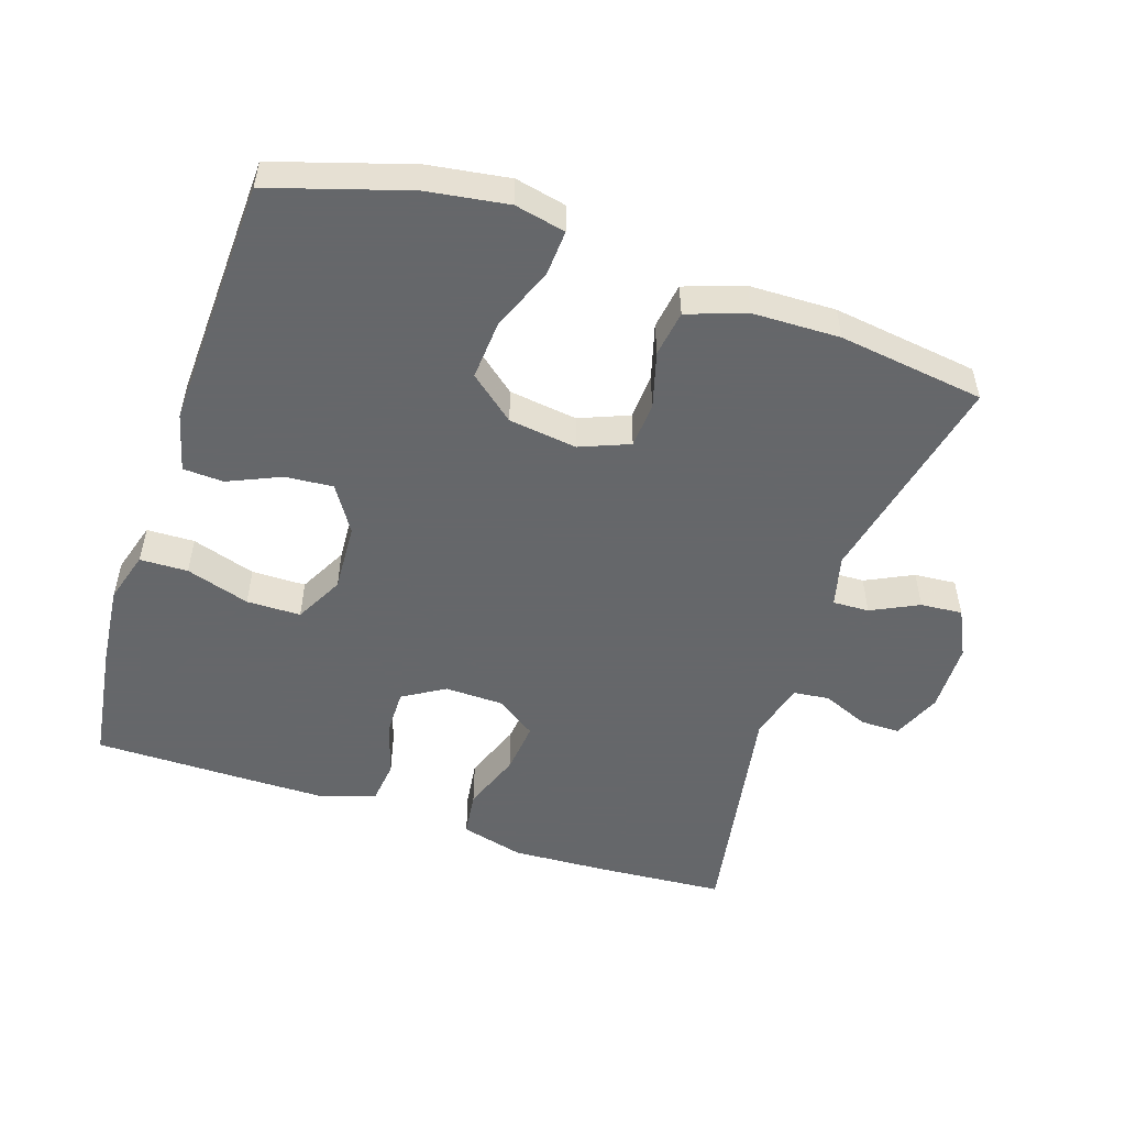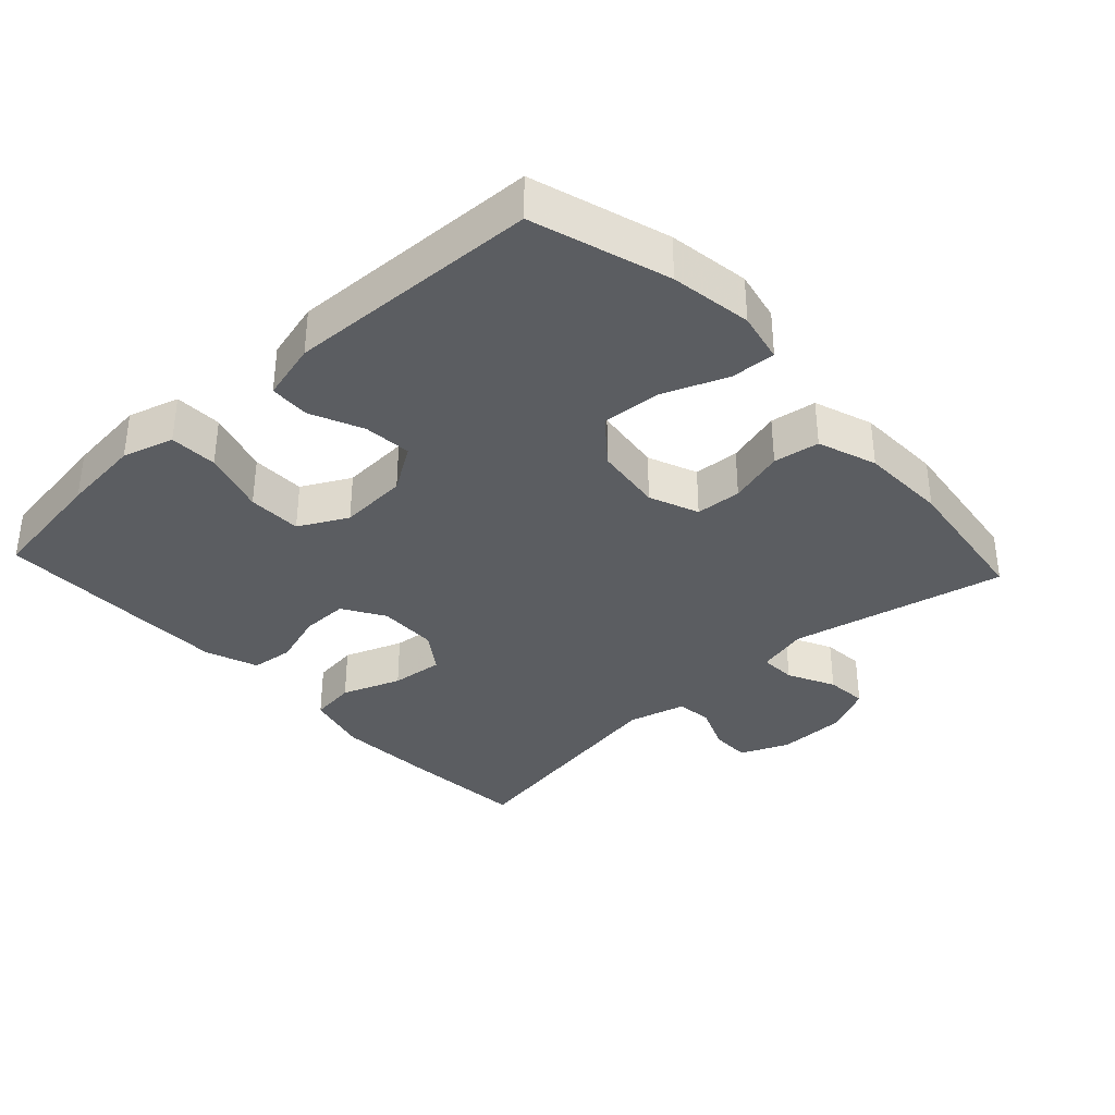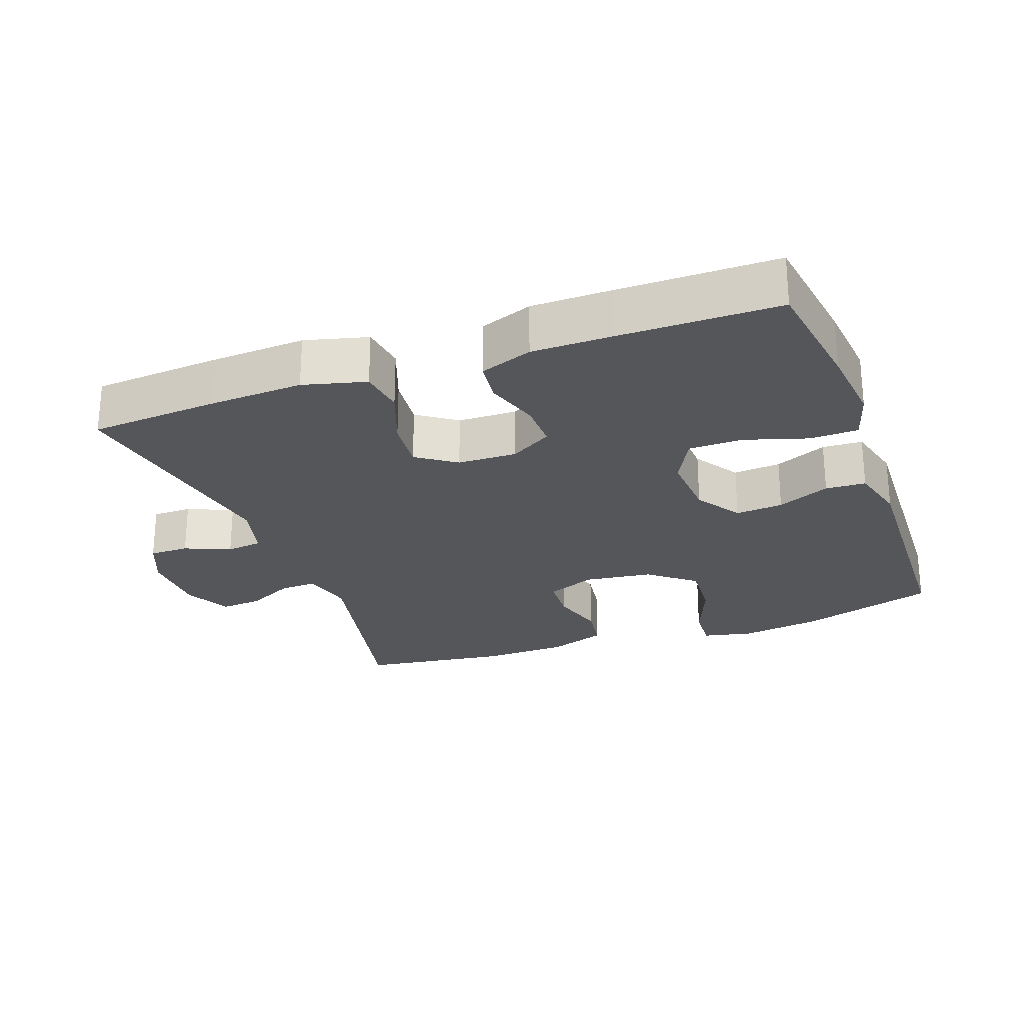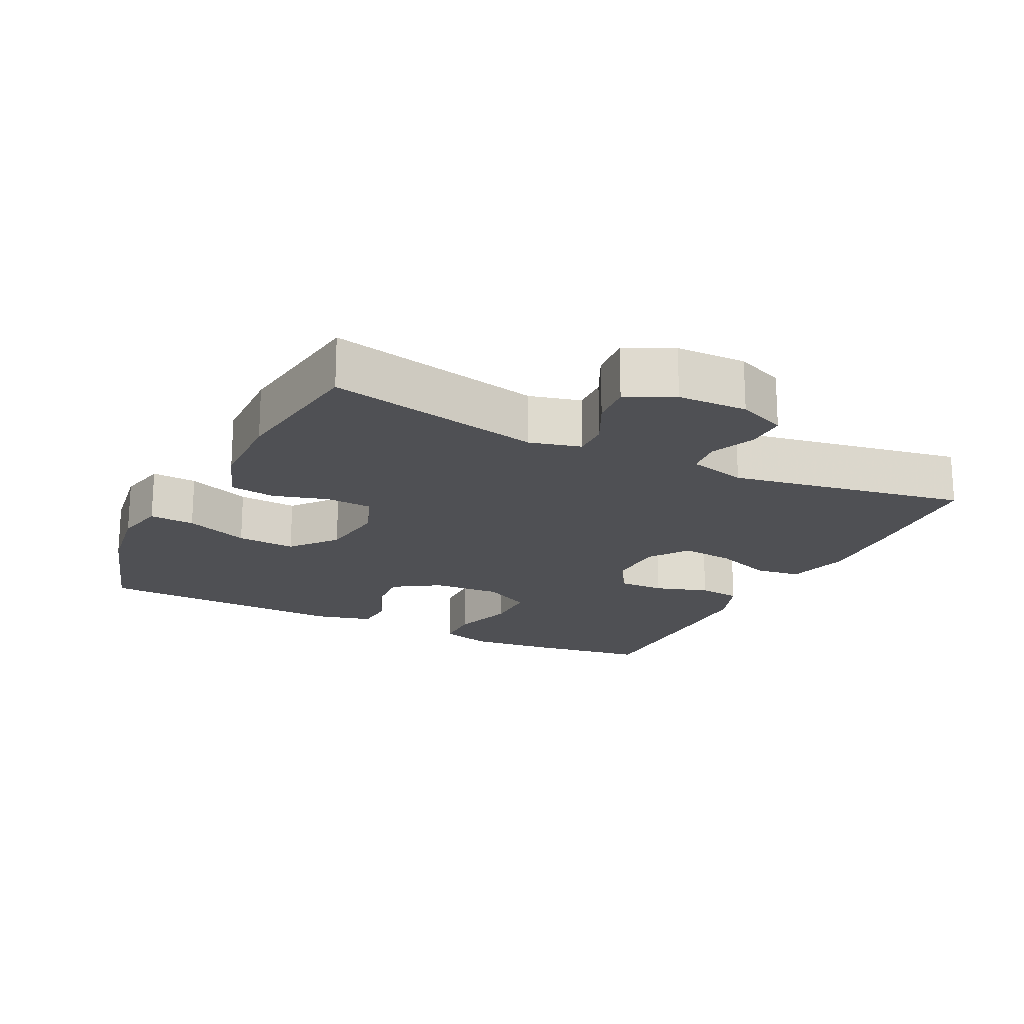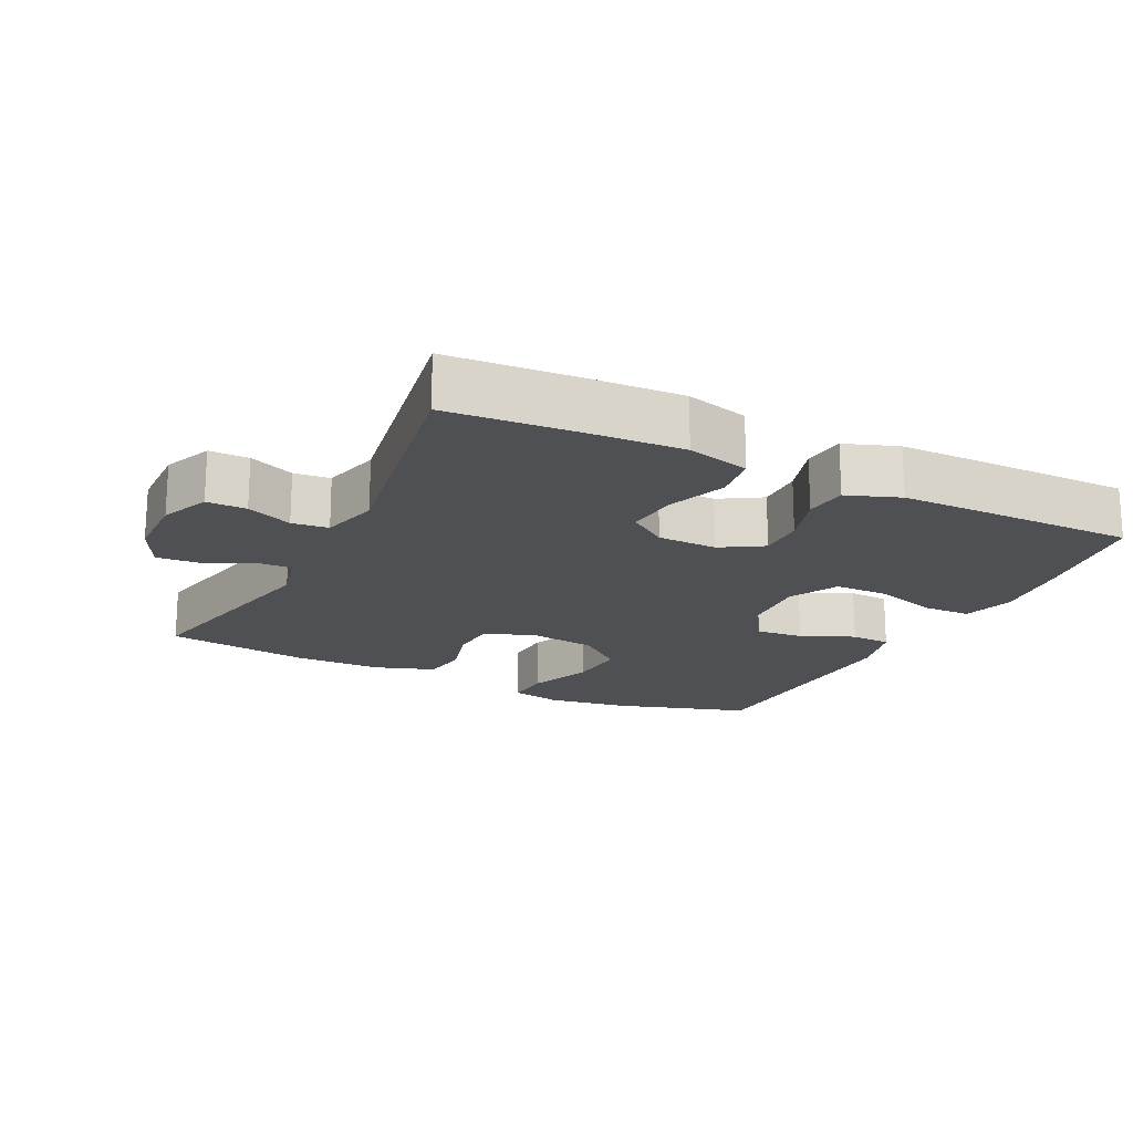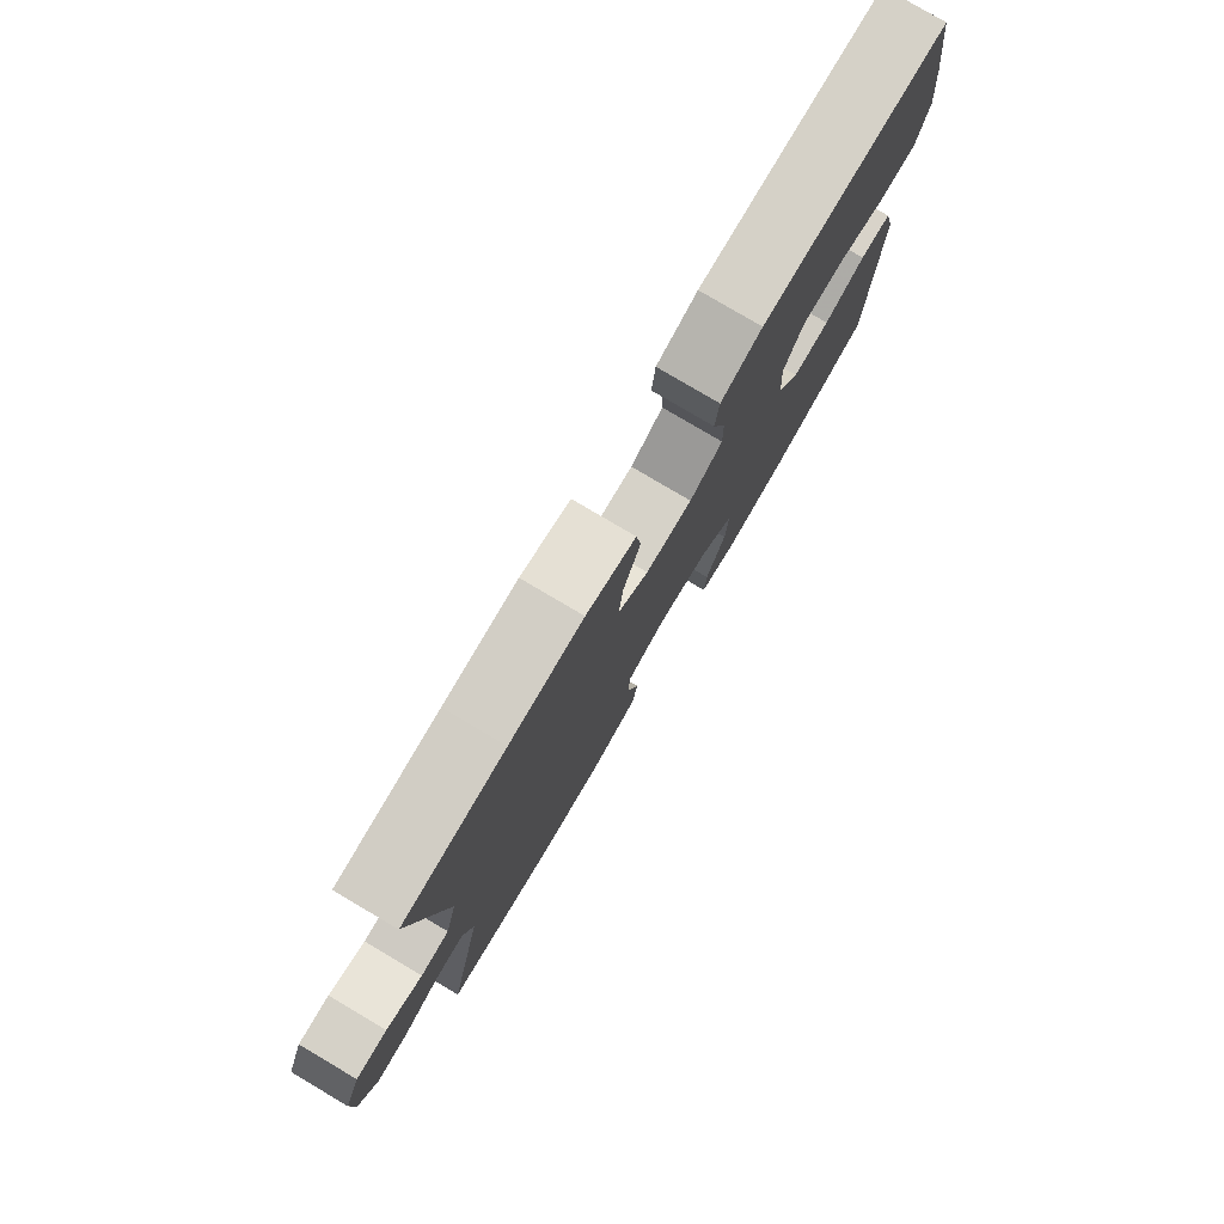
<metadata>
{"format":"obj","ext":"obj","renderer":"f3d","projection":"perspective","resolution":1024,"background":"white","views":[{"elev":-52.0,"azim":161.6,"up":"+Y"},{"elev":-35.4,"azim":132.8,"up":"+Y"},{"elev":-25.2,"azim":20.0,"up":"+Y"},{"elev":-19.1,"azim":-116.3,"up":"+Y"},{"elev":-18.6,"azim":-26.3,"up":"+Y"},{"elev":79.1,"azim":-59.4,"up":"+Z"}]}
</metadata>
<code>
v 0.5 0.07 0.5
v 0.526 0.07 0.321
v 0.538 0.07 0.204
v 0.516 0.07 0.129
v 0.446 0.07 0.127
v 0.353 0.07 0.156
v 0.274 0.07 0.155
v 0.237 0.07 0.084
v 0.243 0.07 -0.016
v 0.286 0.07 -0.083
v 0.356 0.07 -0.077
v 0.433 0.07 -0.043
v 0.492 0.07 -0.046
v 0.514 0.07 -0.131
v 0.5 0.07 -0.5
v 0.301 0.07 -0.562
v 0.182 0.07 -0.58
v 0.108 0.07 -0.564
v 0.112 0.07 -0.498
v 0.149 0.07 -0.405
v 0.155 0.07 -0.319
v 0.089 0.07 -0.265
v -0.011 0.07 -0.252
v -0.083 0.07 -0.281
v -0.087 0.07 -0.348
v -0.064 0.07 -0.429
v -0.074 0.07 -0.496
v -0.16 0.07 -0.526
v -0.287 0.07 -0.529
v -0.5 0.07 -0.5
v -0.432 0.07 -0.185
v -0.451 0.07 -0.11
v -0.504 0.07 -0.112
v -0.573 0.07 -0.146
v -0.634 0.07 -0.151
v -0.668 0.07 -0.082
v -0.67 0.07 0.02
v -0.64 0.07 0.091
v -0.582 0.07 0.091
v -0.515 0.07 0.063
v -0.462 0.07 0.069
v -0.44 0.07 0.154
v -0.5 0.07 0.5
v -0.31 0.07 0.514
v -0.173 0.07 0.521
v -0.081 0.07 0.497
v -0.072 0.07 0.43
v -0.104 0.07 0.344
v -0.112 0.07 0.267
v -0.055 0.07 0.227
v 0.032 0.07 0.225
v 0.093 0.07 0.262
v 0.092 0.07 0.33
v 0.067 0.07 0.409
v 0.074 0.07 0.471
v 0.151 0.07 0.499
v 0.268 0.07 0.5
v 0.5 0 0.5
v 0.526 0 0.321
v 0.538 0 0.204
v 0.516 0 0.129
v 0.446 0 0.127
v 0.353 0 0.156
v 0.274 0 0.155
v 0.237 0 0.084
v 0.243 0 -0.016
v 0.286 0 -0.083
v 0.356 0 -0.077
v 0.433 0 -0.043
v 0.492 0 -0.046
v 0.514 0 -0.131
v 0.5 0 -0.5
v 0.301 0 -0.562
v 0.182 0 -0.58
v 0.108 0 -0.564
v 0.112 0 -0.498
v 0.149 0 -0.405
v 0.155 0 -0.319
v 0.089 0 -0.265
v -0.011 0 -0.252
v -0.083 0 -0.281
v -0.087 0 -0.348
v -0.064 0 -0.429
v -0.074 0 -0.496
v -0.16 0 -0.526
v -0.287 0 -0.529
v -0.5 0 -0.5
v -0.432 0 -0.185
v -0.451 0 -0.11
v -0.504 0 -0.112
v -0.573 0 -0.146
v -0.634 0 -0.151
v -0.668 0 -0.082
v -0.67 0 0.02
v -0.64 0 0.091
v -0.582 0 0.091
v -0.515 0 0.063
v -0.462 0 0.069
v -0.44 0 0.154
v -0.5 0 0.5
v -0.31 0 0.514
v -0.173 0 0.521
v -0.081 0 0.497
v -0.072 0 0.43
v -0.104 0 0.344
v -0.112 0 0.267
v -0.055 0 0.227
v 0.032 0 0.225
v 0.093 0 0.262
v 0.092 0 0.33
v 0.067 0 0.409
v 0.074 0 0.471
v 0.151 0 0.499
v 0.268 0 0.5
f 4 5 6
f 3 4 6
f 2 3 6
f 1 2 6
f 57 1 6
f 56 57 6
f 55 56 6
f 54 55 6
f 53 54 6
f 52 53 6 7
f 51 52 7 8
f 50 51 8 9
f 49 50 9 10
f 46 47 48
f 45 46 48
f 44 45 48
f 43 44 48
f 42 43 48
f 41 42 48 49
f 38 39 40
f 37 38 40
f 36 37 40
f 35 36 40
f 34 35 40
f 33 34 40
f 32 33 40 41
f 41 49 10
f 32 41 10
f 31 32 10
f 29 30 31
f 28 29 31
f 27 28 31
f 26 27 31
f 25 26 31
f 18 19 20
f 17 18 20
f 16 17 20
f 15 16 20
f 14 15 20
f 13 14 20
f 12 13 20
f 11 12 20
f 11 20 21
f 10 11 21 22
f 24 25 31
f 23 24 31 10
f 10 22 23
f 63 62 61
f 63 61 60
f 63 60 59
f 63 59 58
f 63 58 114
f 63 114 113
f 63 113 112
f 63 112 111
f 63 111 110
f 64 63 110 109
f 65 64 109 108
f 66 65 108 107
f 67 66 107 106
f 105 104 103
f 105 103 102
f 105 102 101
f 105 101 100
f 105 100 99
f 106 105 99 98
f 97 96 95
f 97 95 94
f 97 94 93
f 97 93 92
f 97 92 91
f 97 91 90
f 98 97 90 89
f 67 106 98
f 67 98 89
f 67 89 88
f 88 87 86
f 88 86 85
f 88 85 84
f 88 84 83
f 88 83 82
f 77 76 75
f 77 75 74
f 77 74 73
f 77 73 72
f 77 72 71
f 77 71 70
f 77 70 69
f 77 69 68
f 78 77 68
f 79 78 68 67
f 88 82 81
f 67 88 81 80
f 80 79 67
f 1 58 59 2
f 2 59 60 3
f 3 60 61 4
f 4 61 62 5
f 5 62 63 6
f 6 63 64 7
f 7 64 65 8
f 8 65 66 9
f 9 66 67 10
f 10 67 68 11
f 11 68 69 12
f 12 69 70 13
f 13 70 71 14
f 14 71 72 15
f 15 72 73 16
f 16 73 74 17
f 17 74 75 18
f 18 75 76 19
f 19 76 77 20
f 20 77 78 21
f 21 78 79 22
f 22 79 80 23
f 23 80 81 24
f 24 81 82 25
f 25 82 83 26
f 26 83 84 27
f 27 84 85 28
f 28 85 86 29
f 29 86 87 30
f 30 87 88 31
f 31 88 89 32
f 32 89 90 33
f 33 90 91 34
f 34 91 92 35
f 35 92 93 36
f 36 93 94 37
f 37 94 95 38
f 38 95 96 39
f 39 96 97 40
f 40 97 98 41
f 41 98 99 42
f 42 99 100 43
f 43 100 101 44
f 44 101 102 45
f 45 102 103 46
f 46 103 104 47
f 47 104 105 48
f 48 105 106 49
f 49 106 107 50
f 50 107 108 51
f 51 108 109 52
f 52 109 110 53
f 53 110 111 54
f 54 111 112 55
f 55 112 113 56
f 56 113 114 57
f 57 114 58 1

</code>
